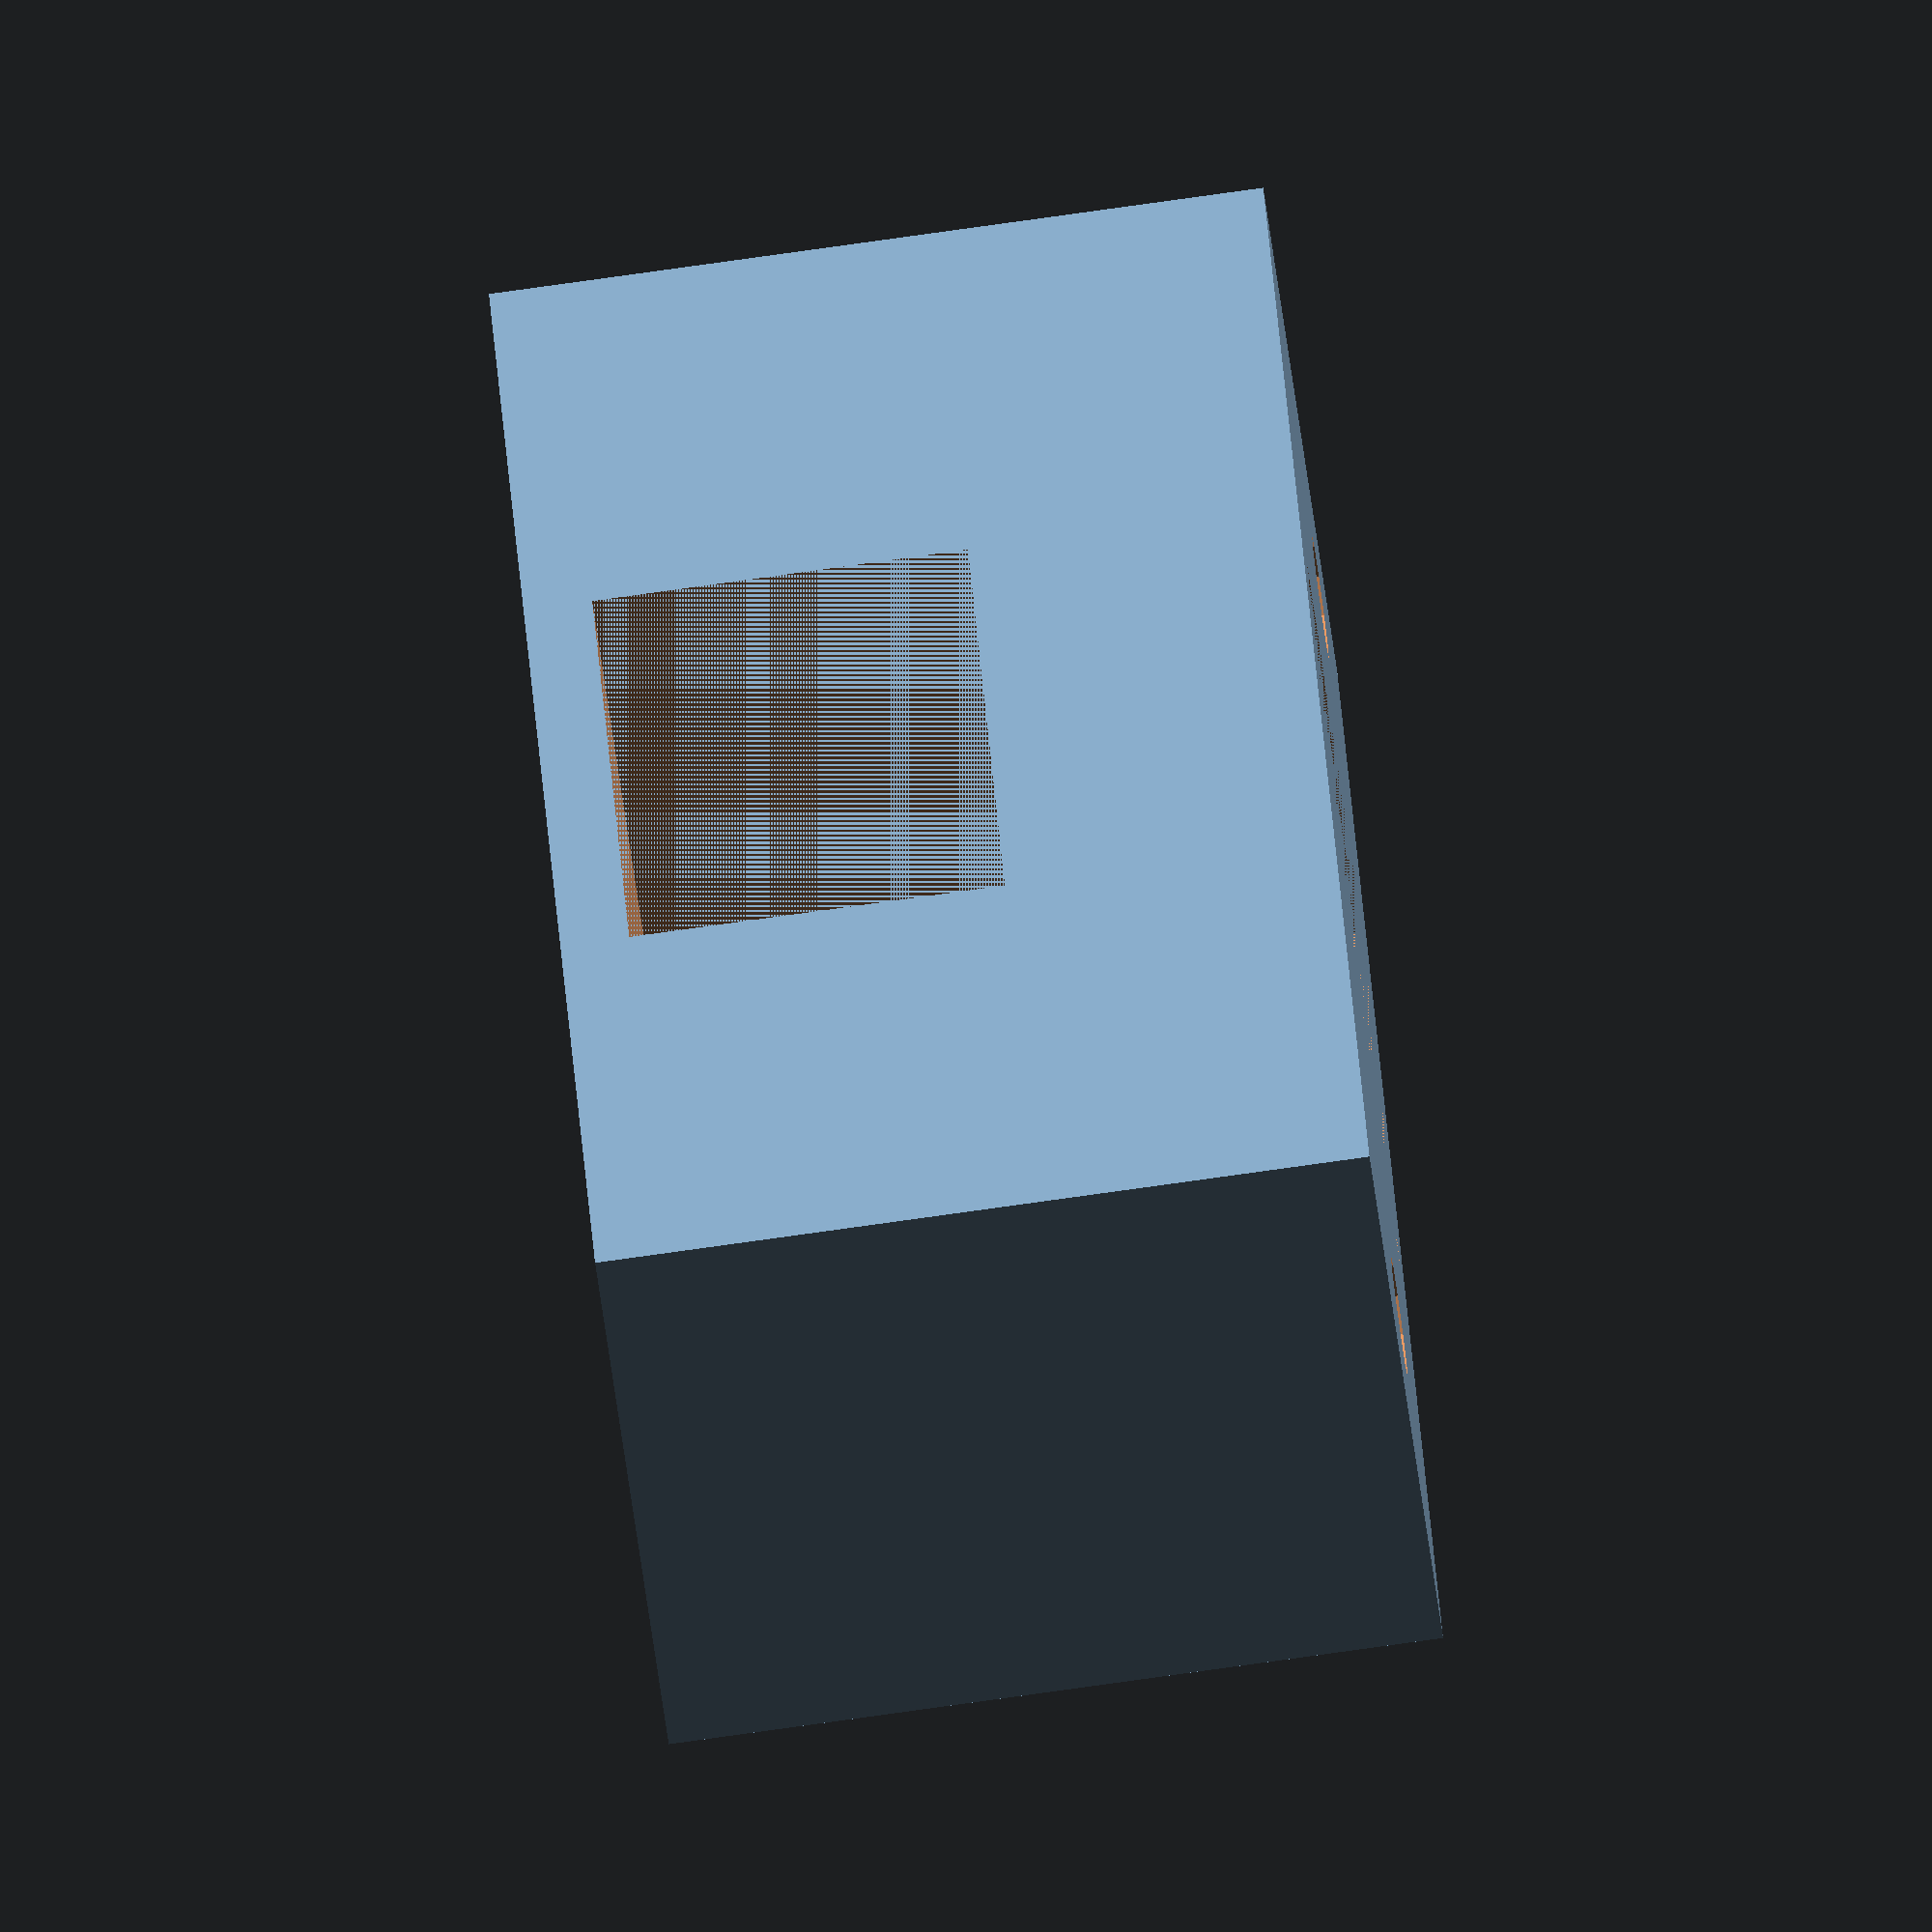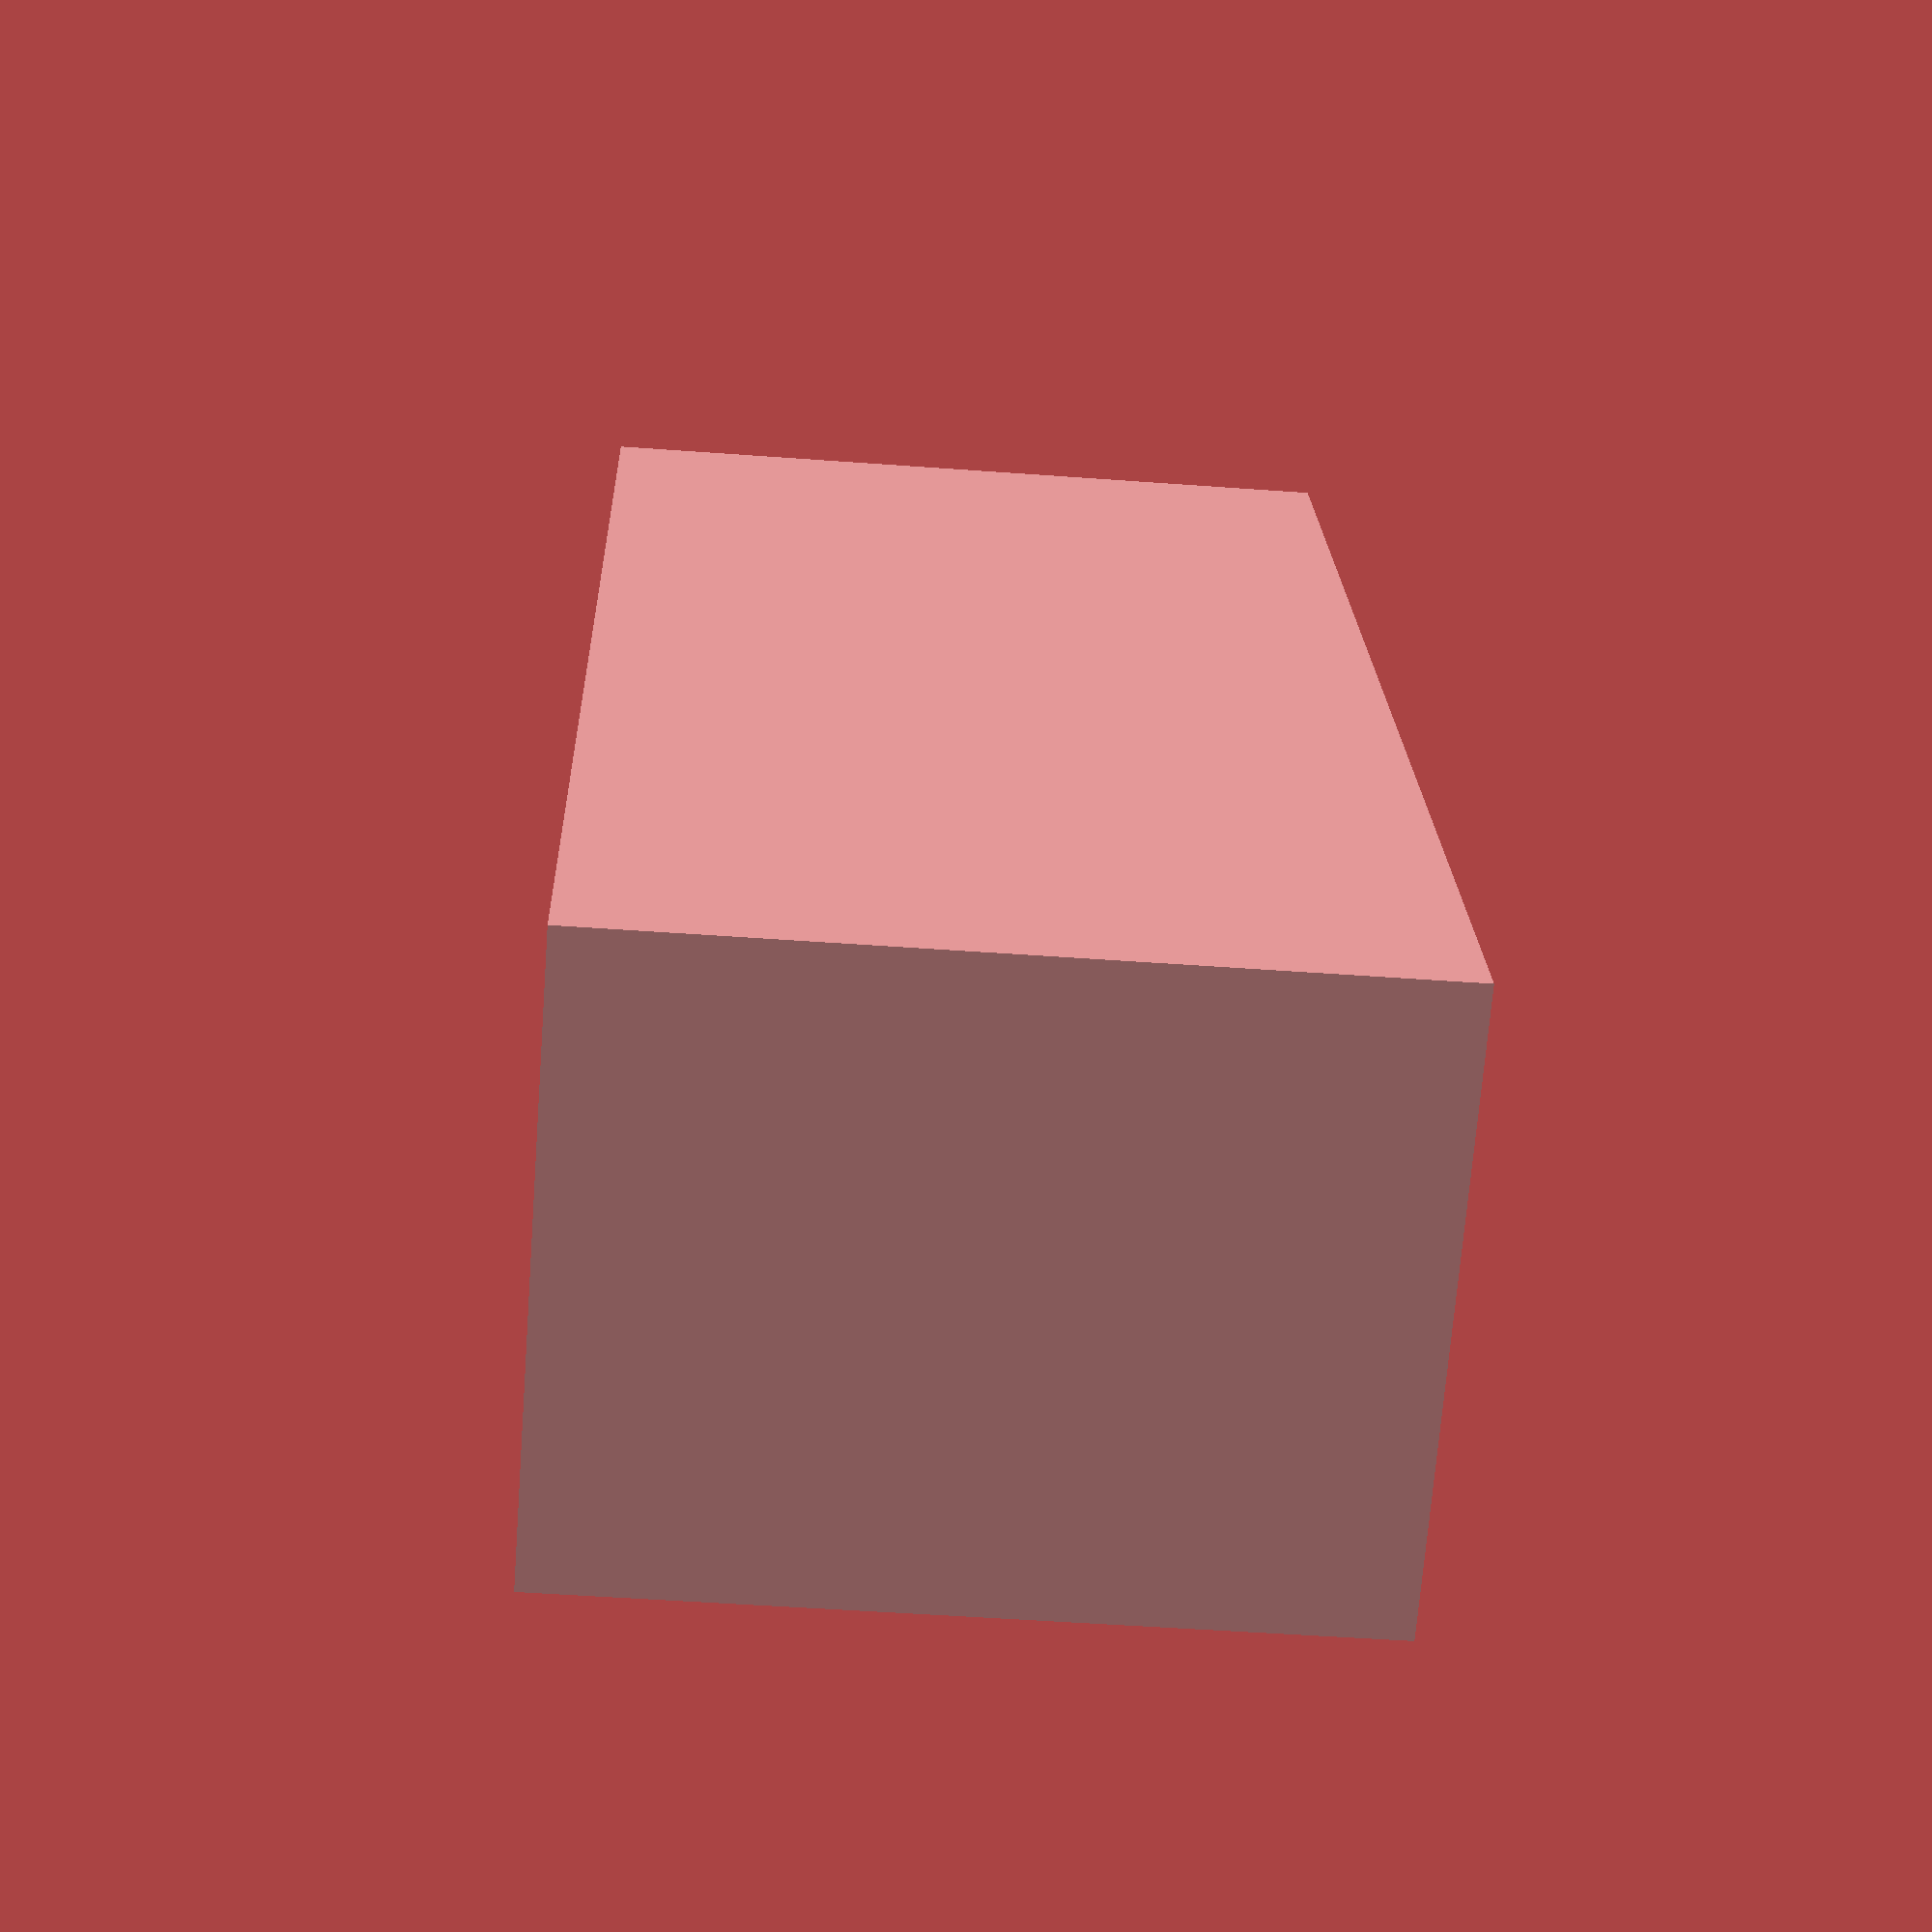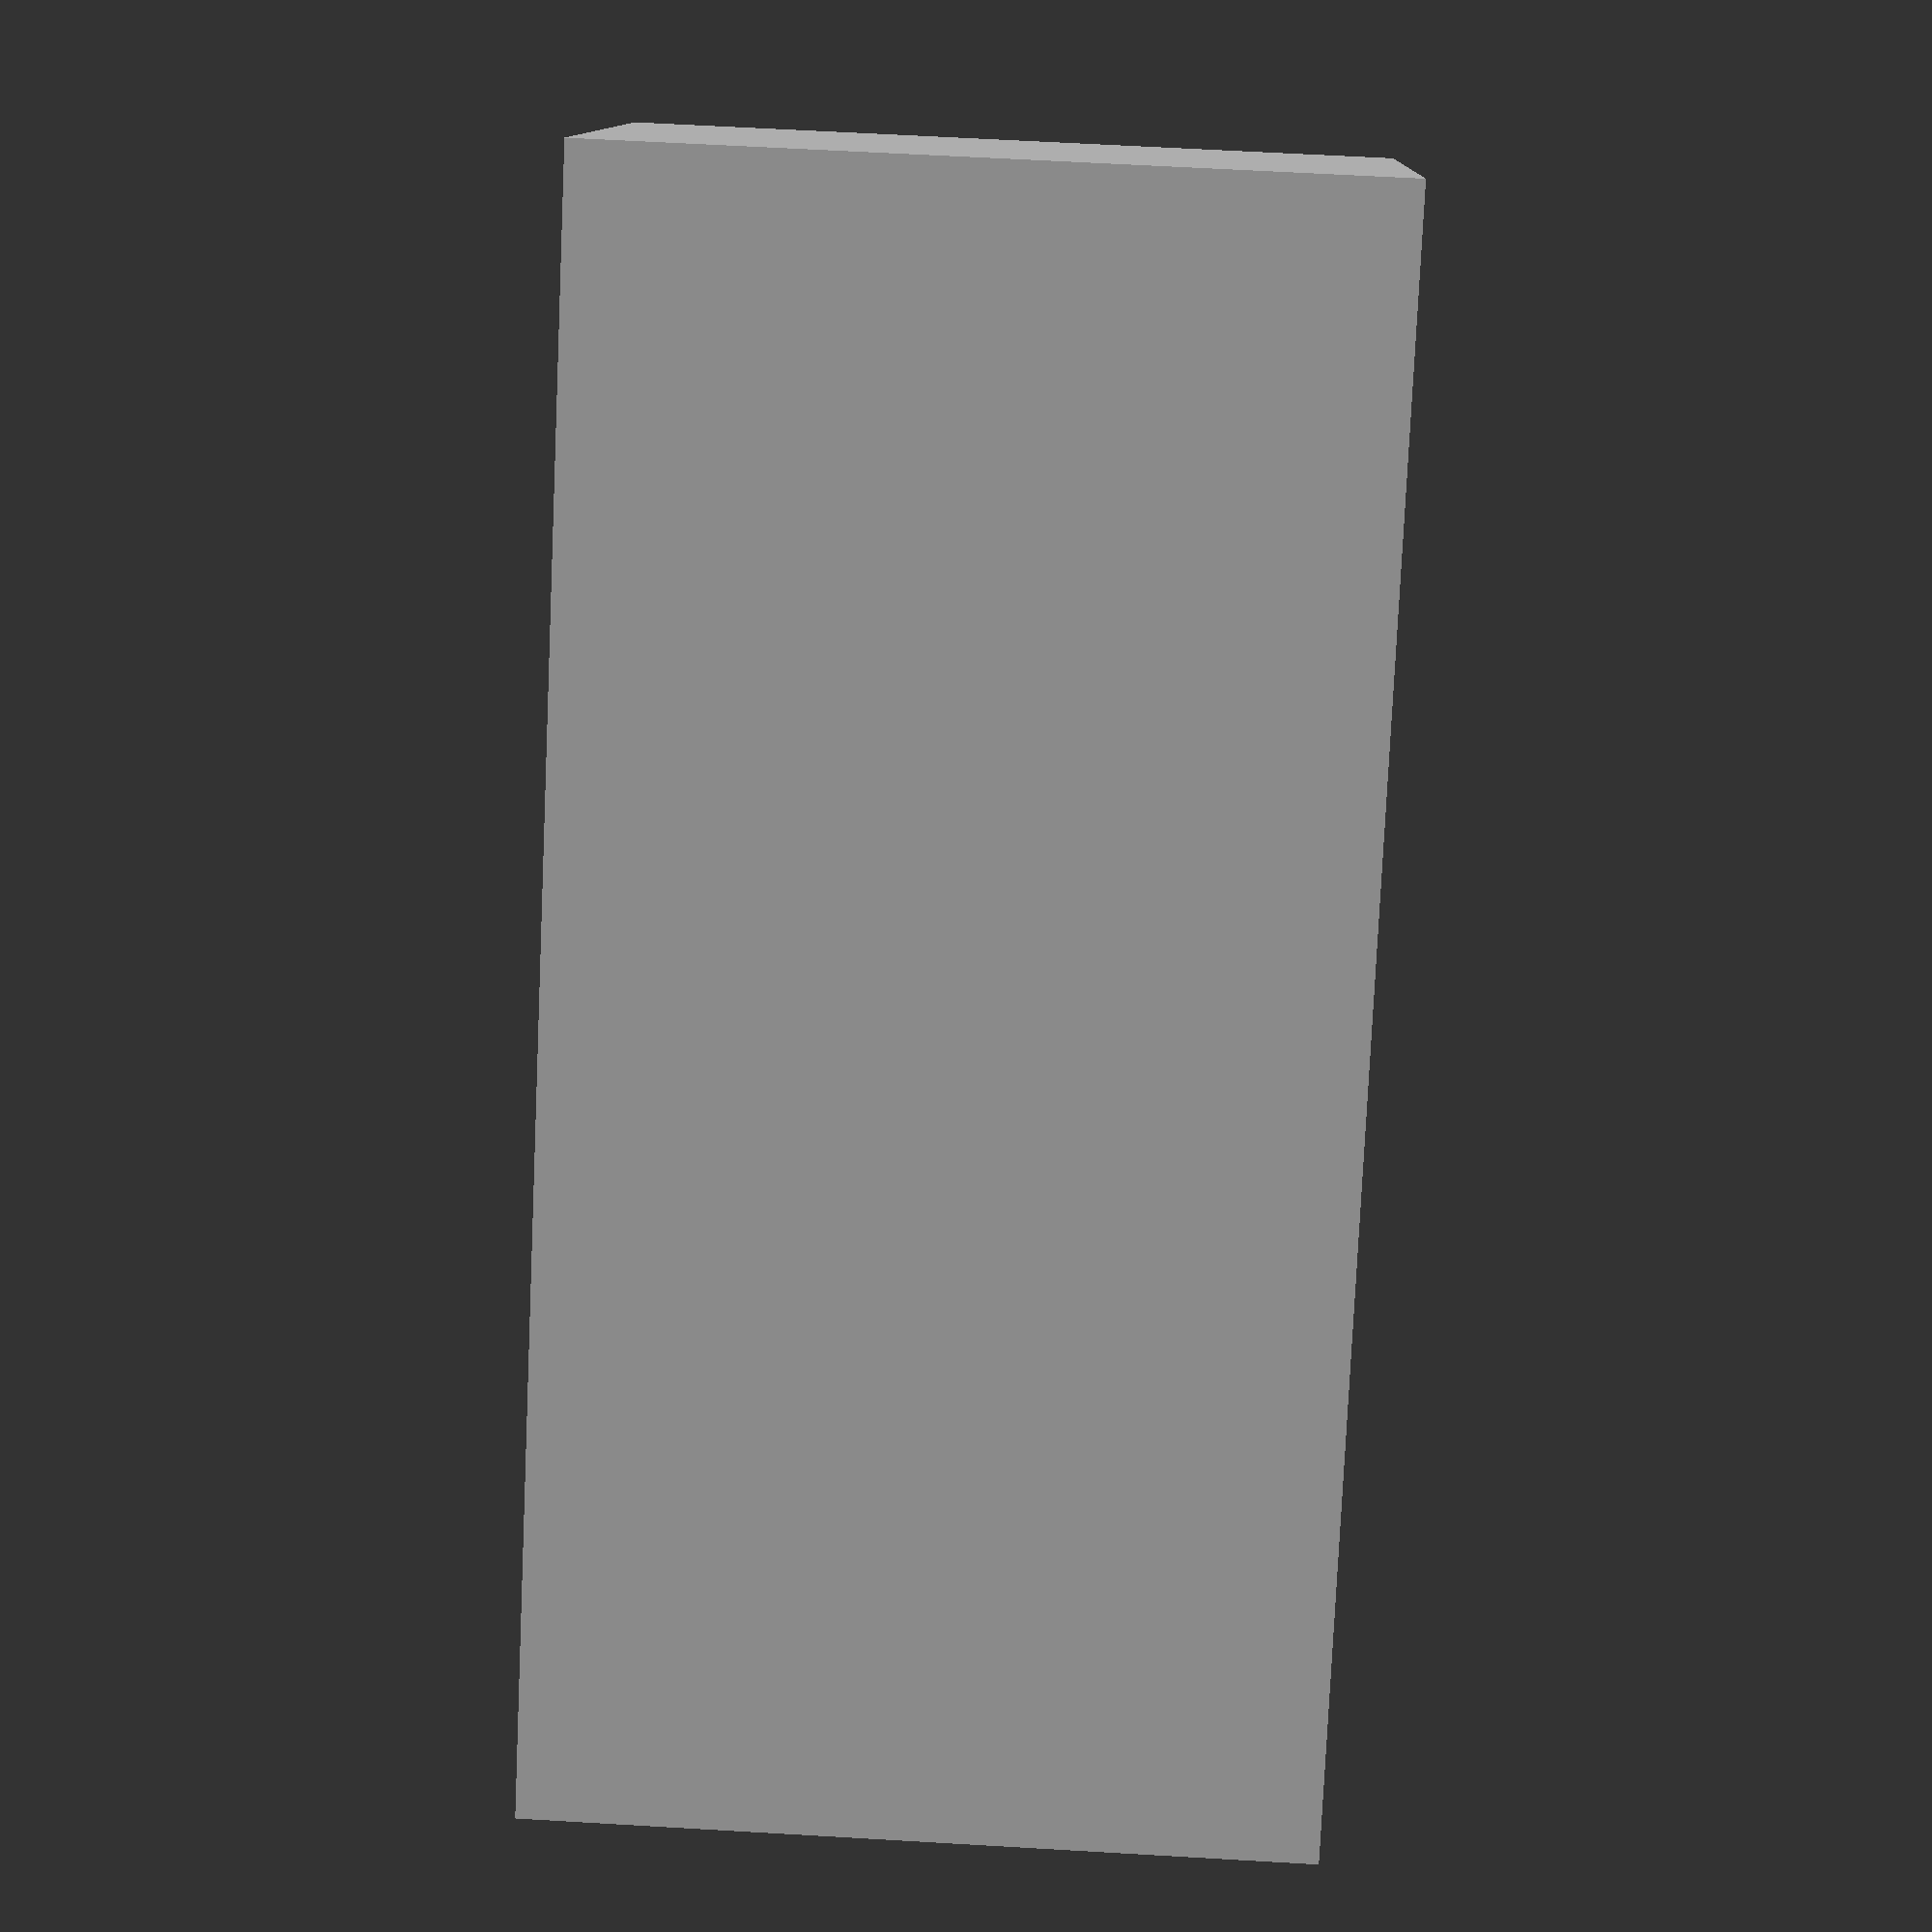
<openscad>

usb_b = [10.2, 12.1, 16.4];
wall_t = 1;
t = 1.5;
gap = usb_b.z/2;
hole = [-1.2, 6.9, usb_b.z*100];
hole_r = 2.7/2;

difference(){
    union(){
        cube(usb_b + [2*t, 2*t + (hole.y + 2*t)*2, t-wall_t], center=true);
    }
    translate([0, 0, t/2])
    cube(usb_b + [0, 0, -wall_t], center=true);
    translate([t, 0, t/2 - (usb_b.z - wall_t)/2 + gap/2])
    cube([usb_b.x, usb_b.y, gap], center=true);
    for (y = [-1, 1]){
        translate([hole.x, (hole.y + usb_b.y/2)*y, -hole.z/2])
        cylinder(hole.z, hole_r, hole_r, $fn=10);
    }
}

</openscad>
<views>
elev=81.4 azim=151.4 roll=277.9 proj=o view=wireframe
elev=228.9 azim=338.9 roll=94.7 proj=p view=solid
elev=118.2 azim=230.6 roll=266.6 proj=p view=wireframe
</views>
